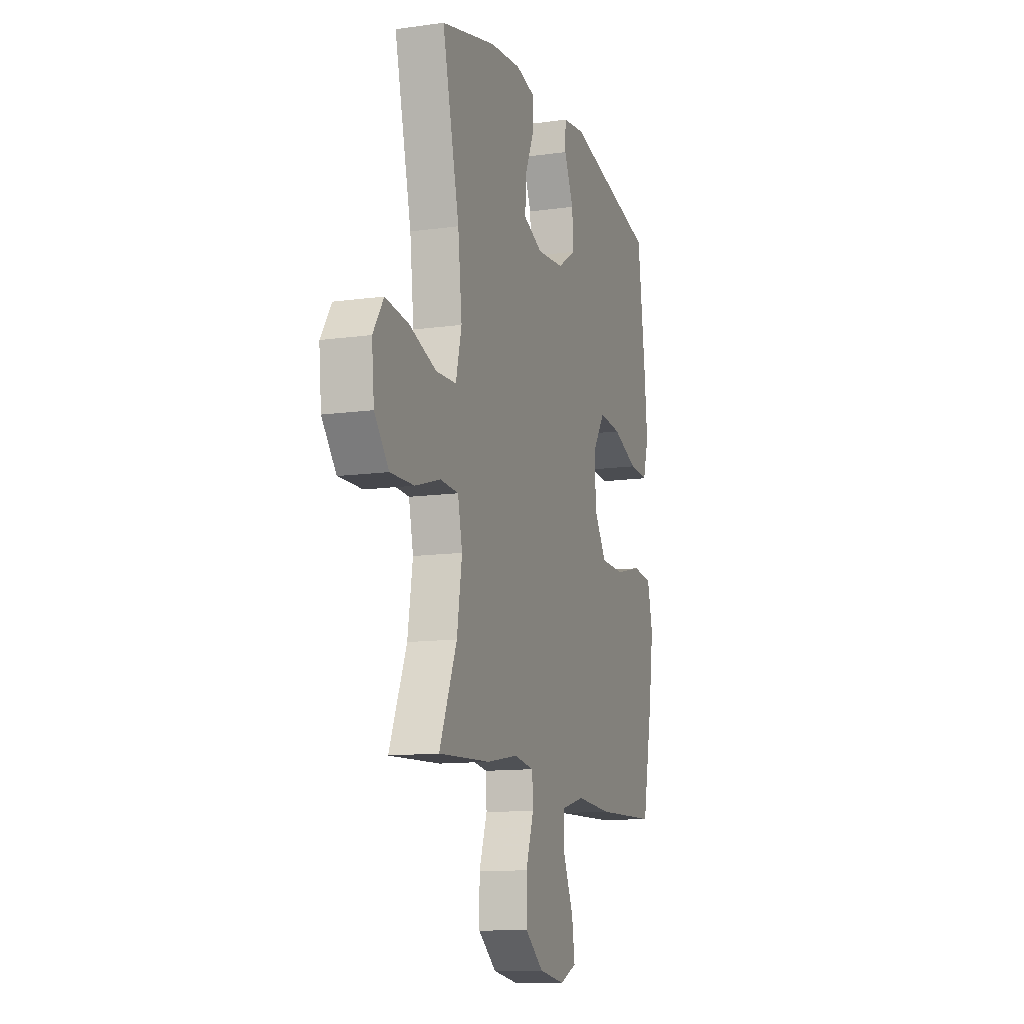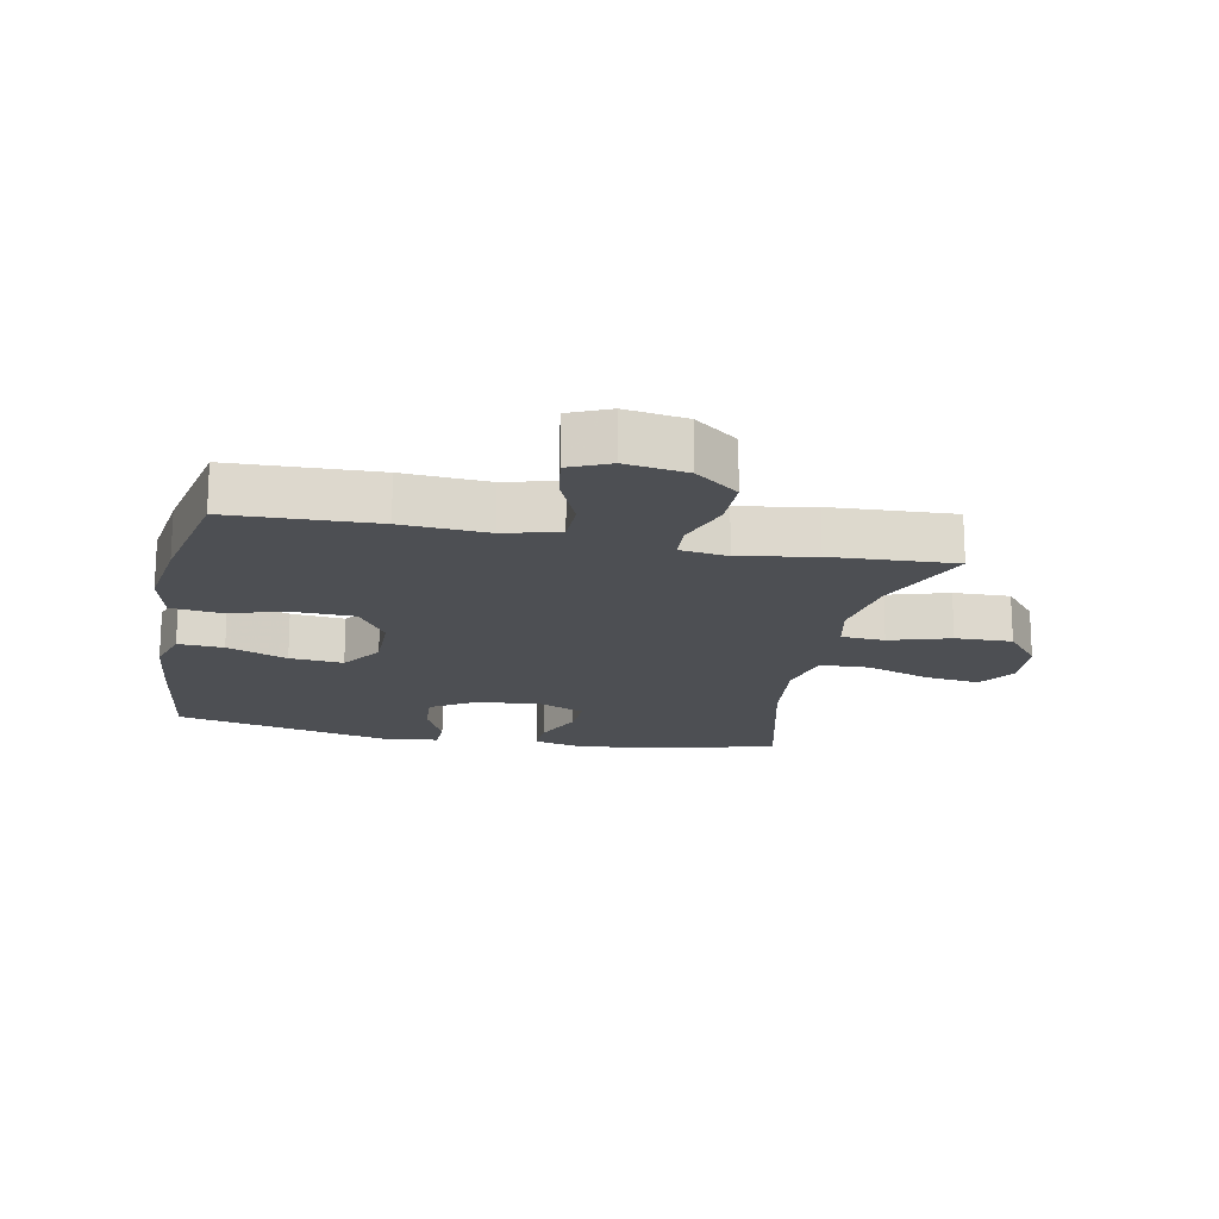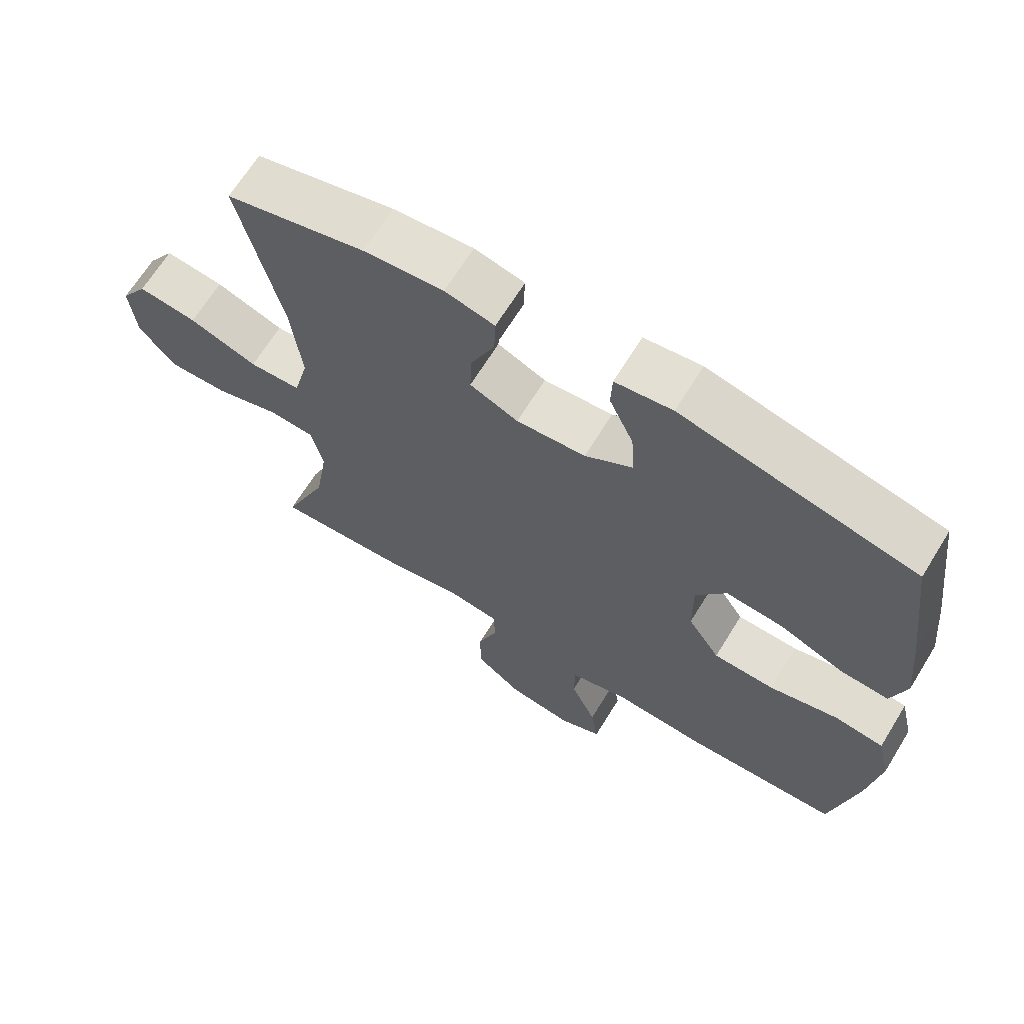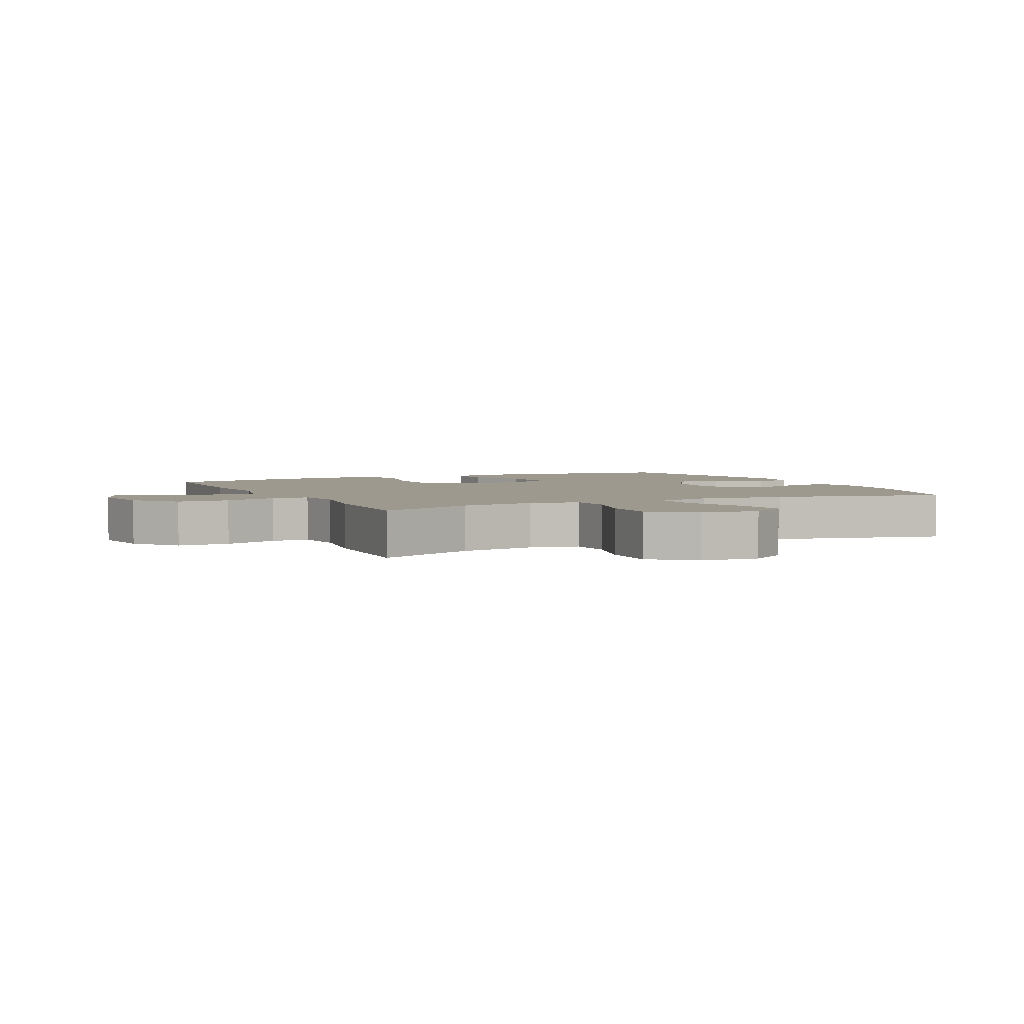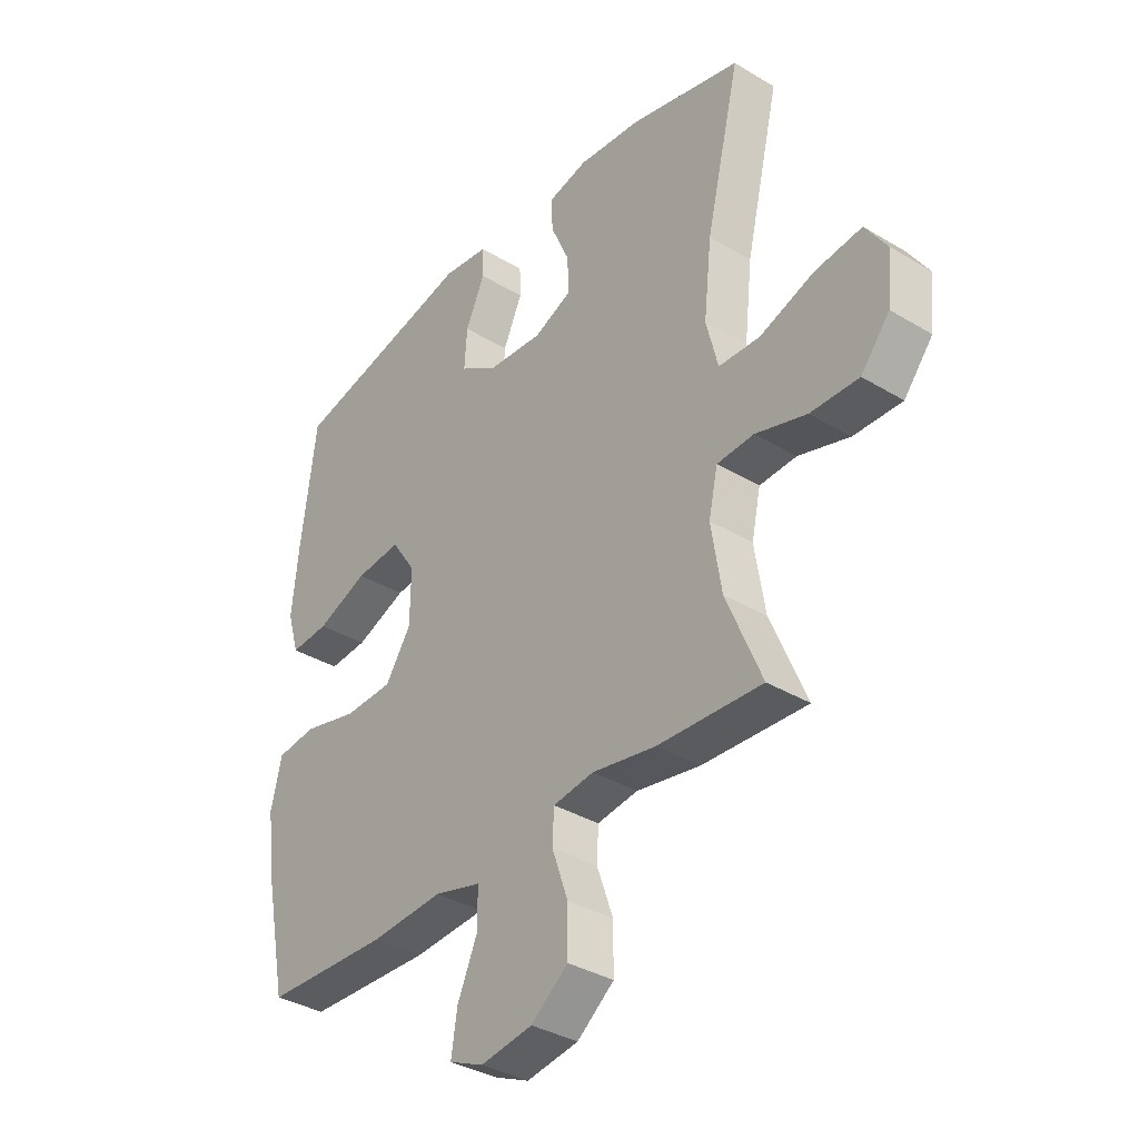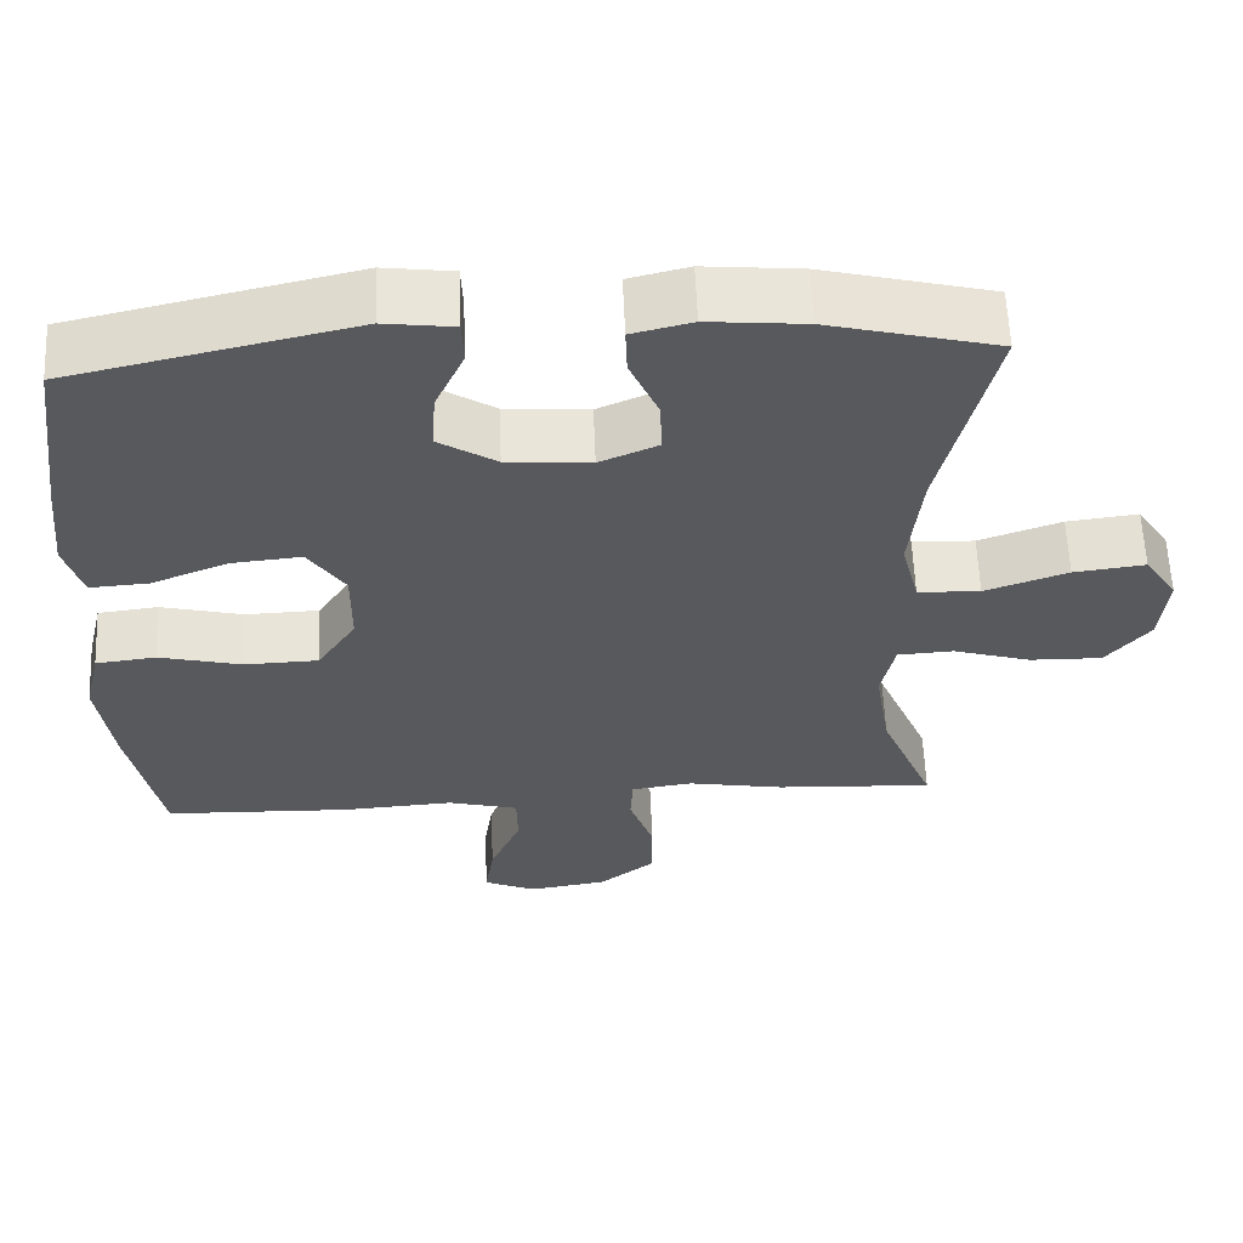
<metadata>
{"format":"obj","ext":"obj","renderer":"f3d","projection":"perspective","resolution":1024,"background":"white","views":[{"elev":-12.1,"azim":-71.7,"up":"+Z"},{"elev":-17.5,"azim":168.7,"up":"+Y"},{"elev":66.7,"azim":31.6,"up":"+Z"},{"elev":3.5,"azim":-115.8,"up":"+Y"},{"elev":-35.7,"azim":-128.4,"up":"+Z"},{"elev":59.9,"azim":177.6,"up":"+Z"}]}
</metadata>
<code>
v 0.5 0.07 -0.5
v 0.268 0.07 -0.508
v 0.132 0.07 -0.499
v 0.045 0.07 -0.522
v 0.044 0.07 -0.59
v 0.082 0.07 -0.677
v 0.093 0.07 -0.749
v 0.029 0.07 -0.777
v -0.068 0.07 -0.762
v -0.137 0.07 -0.708
v -0.137 0.07 -0.625
v -0.107 0.07 -0.539
v -0.11 0.07 -0.48
v -0.186 0.07 -0.469
v -0.305 0.07 -0.49
v -0.5 0.07 -0.5
v -0.434 0.07 -0.342
v -0.415 0.07 -0.222
v -0.432 0.07 -0.144
v -0.501 0.07 -0.14
v -0.597 0.07 -0.169
v -0.687 0.07 -0.171
v -0.741 0.07 -0.105
v -0.75 0.07 -0.012
v -0.71 0.07 0.049
v -0.622 0.07 0.038
v -0.52 0.07 0.002
v -0.443 0.07 0.005
v -0.421 0.07 0.093
v -0.436 0.07 0.229
v -0.5 0.07 0.5
v -0.292 0.07 0.552
v -0.173 0.07 0.563
v -0.099 0.07 0.545
v -0.101 0.07 0.486
v -0.136 0.07 0.406
v -0.139 0.07 0.339
v -0.067 0.07 0.308
v 0.036 0.07 0.316
v 0.107 0.07 0.361
v 0.102 0.07 0.434
v 0.066 0.07 0.513
v 0.068 0.07 0.568
v 0.153 0.07 0.579
v 0.5 0.07 0.5
v 0.529 0.07 0.277
v 0.541 0.07 0.157
v 0.519 0.07 0.083
v 0.447 0.07 0.088
v 0.351 0.07 0.126
v 0.266 0.07 0.134
v 0.221 0.07 0.067
v 0.222 0.07 -0.033
v 0.27 0.07 -0.106
v 0.361 0.07 -0.109
v 0.463 0.07 -0.084
v 0.537 0.07 -0.093
v 0.557 0.07 -0.178
v 0.539 0.07 -0.307
v 0.5 0 -0.5
v 0.268 0 -0.508
v 0.132 0 -0.499
v 0.045 0 -0.522
v 0.044 0 -0.59
v 0.082 0 -0.677
v 0.093 0 -0.749
v 0.029 0 -0.777
v -0.068 0 -0.762
v -0.137 0 -0.708
v -0.137 0 -0.625
v -0.107 0 -0.539
v -0.11 0 -0.48
v -0.186 0 -0.469
v -0.305 0 -0.49
v -0.5 0 -0.5
v -0.434 0 -0.342
v -0.415 0 -0.222
v -0.432 0 -0.144
v -0.501 0 -0.14
v -0.597 0 -0.169
v -0.687 0 -0.171
v -0.741 0 -0.105
v -0.75 0 -0.012
v -0.71 0 0.049
v -0.622 0 0.038
v -0.52 0 0.002
v -0.443 0 0.005
v -0.421 0 0.093
v -0.436 0 0.229
v -0.5 0 0.5
v -0.292 0 0.552
v -0.173 0 0.563
v -0.099 0 0.545
v -0.101 0 0.486
v -0.136 0 0.406
v -0.139 0 0.339
v -0.067 0 0.308
v 0.036 0 0.316
v 0.107 0 0.361
v 0.102 0 0.434
v 0.066 0 0.513
v 0.068 0 0.568
v 0.153 0 0.579
v 0.5 0 0.5
v 0.529 0 0.277
v 0.541 0 0.157
v 0.519 0 0.083
v 0.447 0 0.088
v 0.351 0 0.126
v 0.266 0 0.134
v 0.221 0 0.067
v 0.222 0 -0.033
v 0.27 0 -0.106
v 0.361 0 -0.109
v 0.463 0 -0.084
v 0.537 0 -0.093
v 0.557 0 -0.178
v 0.539 0 -0.307
f 1 2 3
f 59 1 3
f 58 59 3
f 57 58 3
f 56 57 3
f 55 56 3
f 54 55 3 4
f 53 54 4
f 52 53 4
f 48 49 50
f 47 48 50
f 46 47 50
f 45 46 50
f 44 45 50
f 43 44 50
f 42 43 50
f 41 42 50
f 40 41 50 51
f 39 40 51 52
f 34 35 36
f 33 34 36
f 32 33 36
f 31 32 36
f 30 31 36
f 29 30 36 37
f 28 29 37 38
f 25 26 27
f 24 25 27
f 23 24 27
f 22 23 27
f 21 22 27
f 20 21 27
f 19 20 27 28
f 39 52 4
f 38 39 4
f 28 38 4
f 19 28 4
f 18 19 4
f 10 11 12
f 9 10 12
f 8 9 12
f 7 8 12
f 6 7 12
f 5 6 12
f 5 12 13
f 4 5 13
f 17 18 4 13
f 14 15 16 17
f 13 14 17
f 62 61 60
f 62 60 118
f 62 118 117
f 62 117 116
f 62 116 115
f 62 115 114
f 63 62 114 113
f 63 113 112
f 63 112 111
f 109 108 107
f 109 107 106
f 109 106 105
f 109 105 104
f 109 104 103
f 109 103 102
f 109 102 101
f 109 101 100
f 110 109 100 99
f 111 110 99 98
f 95 94 93
f 95 93 92
f 95 92 91
f 95 91 90
f 95 90 89
f 96 95 89 88
f 97 96 88 87
f 86 85 84
f 86 84 83
f 86 83 82
f 86 82 81
f 86 81 80
f 86 80 79
f 87 86 79 78
f 63 111 98
f 63 98 97
f 63 97 87
f 63 87 78
f 63 78 77
f 71 70 69
f 71 69 68
f 71 68 67
f 71 67 66
f 71 66 65
f 71 65 64
f 72 71 64
f 72 64 63
f 72 63 77 76
f 76 75 74 73
f 76 73 72
f 1 60 61 2
f 2 61 62 3
f 3 62 63 4
f 4 63 64 5
f 5 64 65 6
f 6 65 66 7
f 7 66 67 8
f 8 67 68 9
f 9 68 69 10
f 10 69 70 11
f 11 70 71 12
f 12 71 72 13
f 13 72 73 14
f 14 73 74 15
f 15 74 75 16
f 16 75 76 17
f 17 76 77 18
f 18 77 78 19
f 19 78 79 20
f 20 79 80 21
f 21 80 81 22
f 22 81 82 23
f 23 82 83 24
f 24 83 84 25
f 25 84 85 26
f 26 85 86 27
f 27 86 87 28
f 28 87 88 29
f 29 88 89 30
f 30 89 90 31
f 31 90 91 32
f 32 91 92 33
f 33 92 93 34
f 34 93 94 35
f 35 94 95 36
f 36 95 96 37
f 37 96 97 38
f 38 97 98 39
f 39 98 99 40
f 40 99 100 41
f 41 100 101 42
f 42 101 102 43
f 43 102 103 44
f 44 103 104 45
f 45 104 105 46
f 46 105 106 47
f 47 106 107 48
f 48 107 108 49
f 49 108 109 50
f 50 109 110 51
f 51 110 111 52
f 52 111 112 53
f 53 112 113 54
f 54 113 114 55
f 55 114 115 56
f 56 115 116 57
f 57 116 117 58
f 58 117 118 59
f 59 118 60 1

</code>
